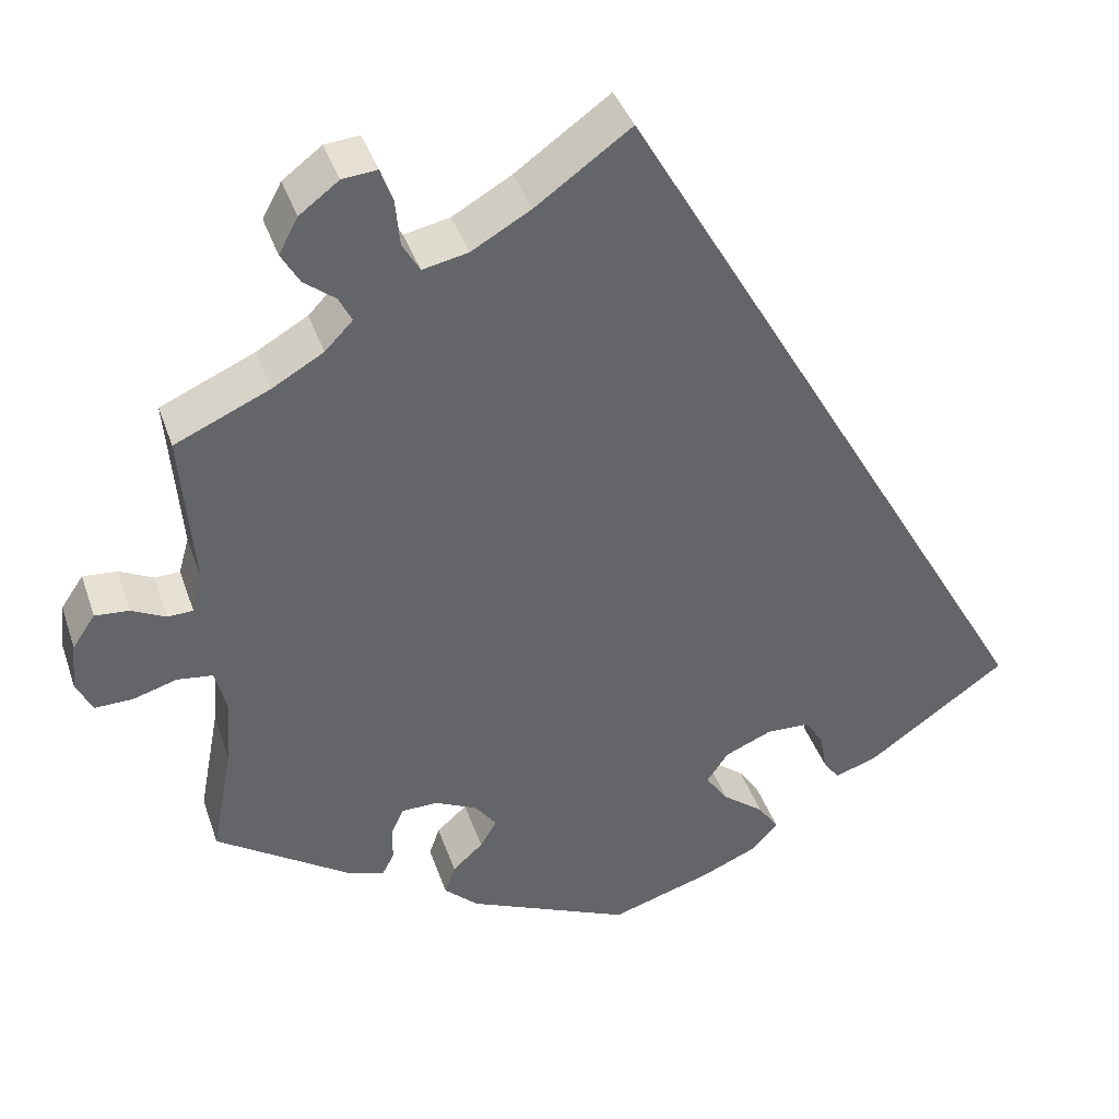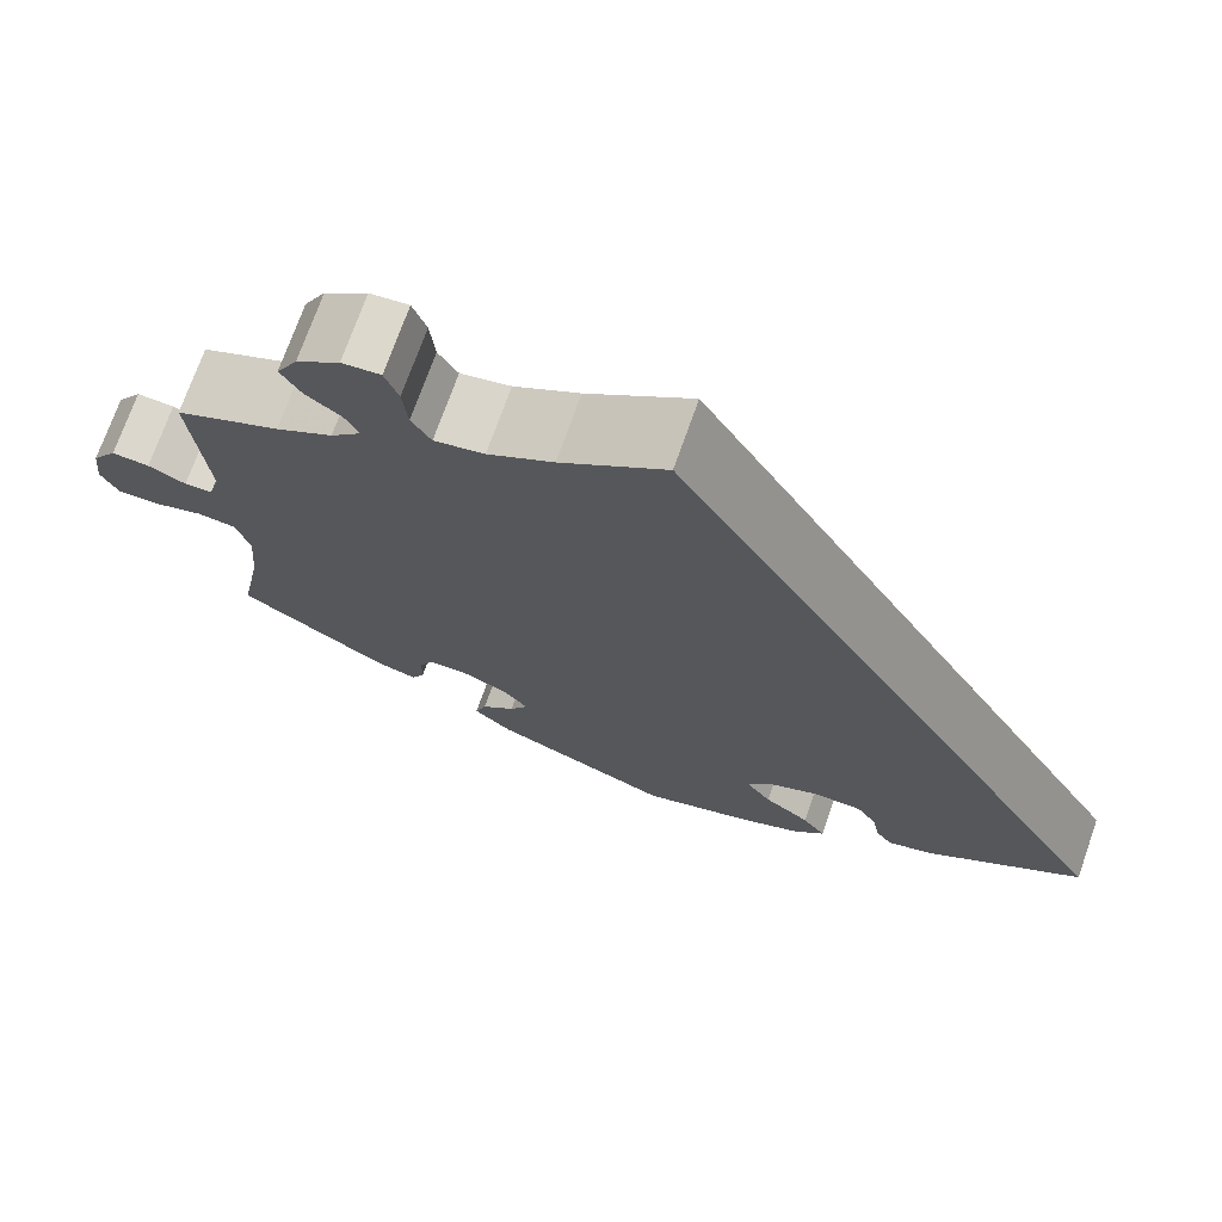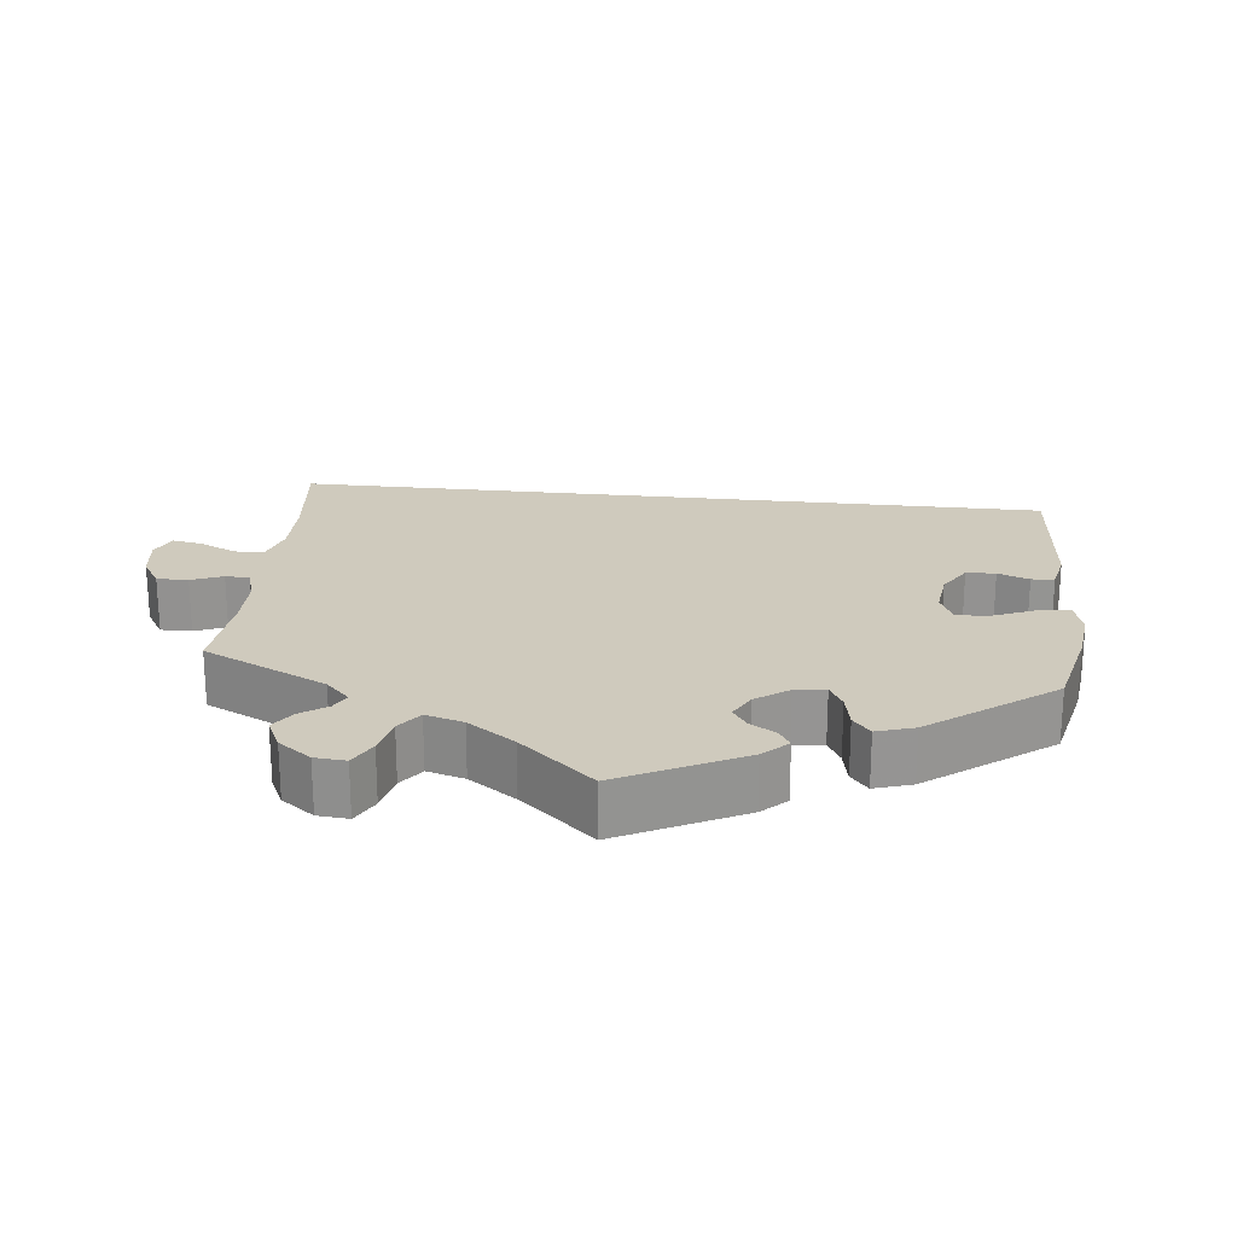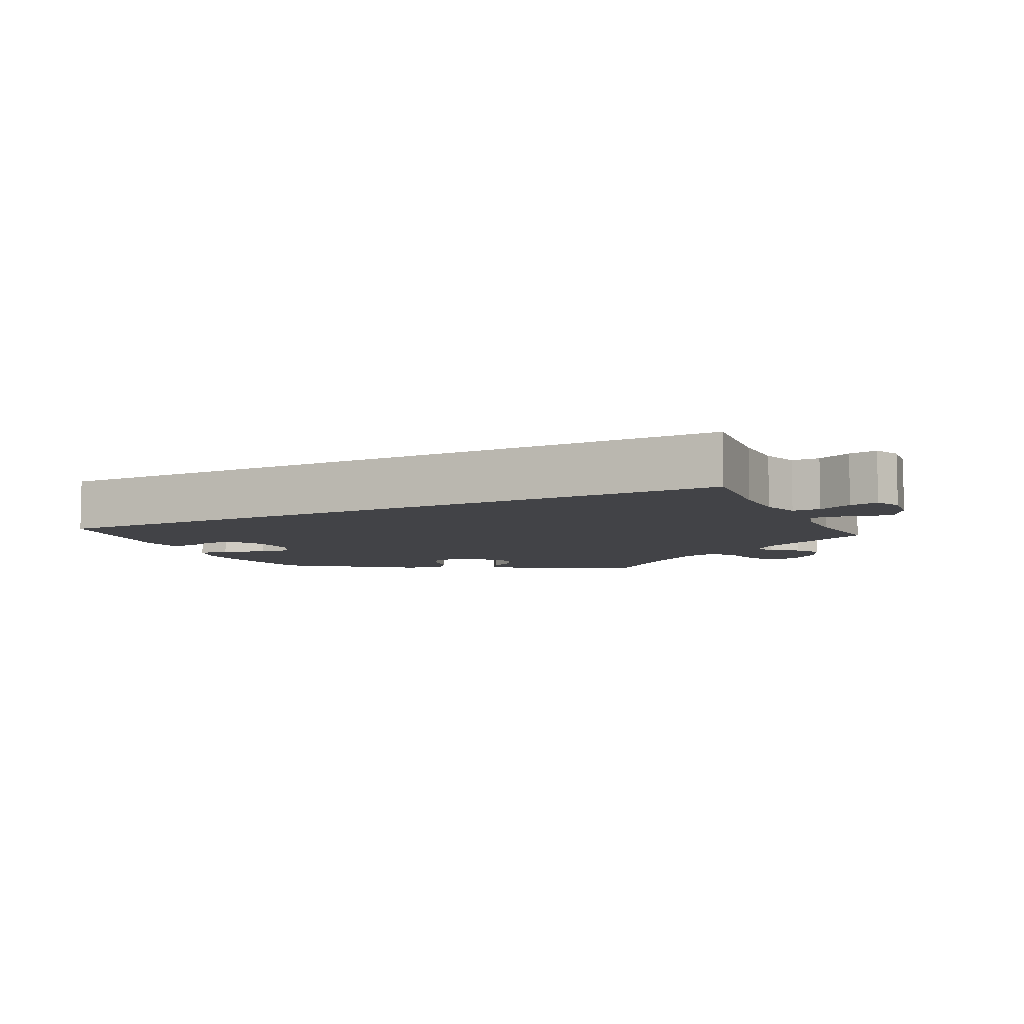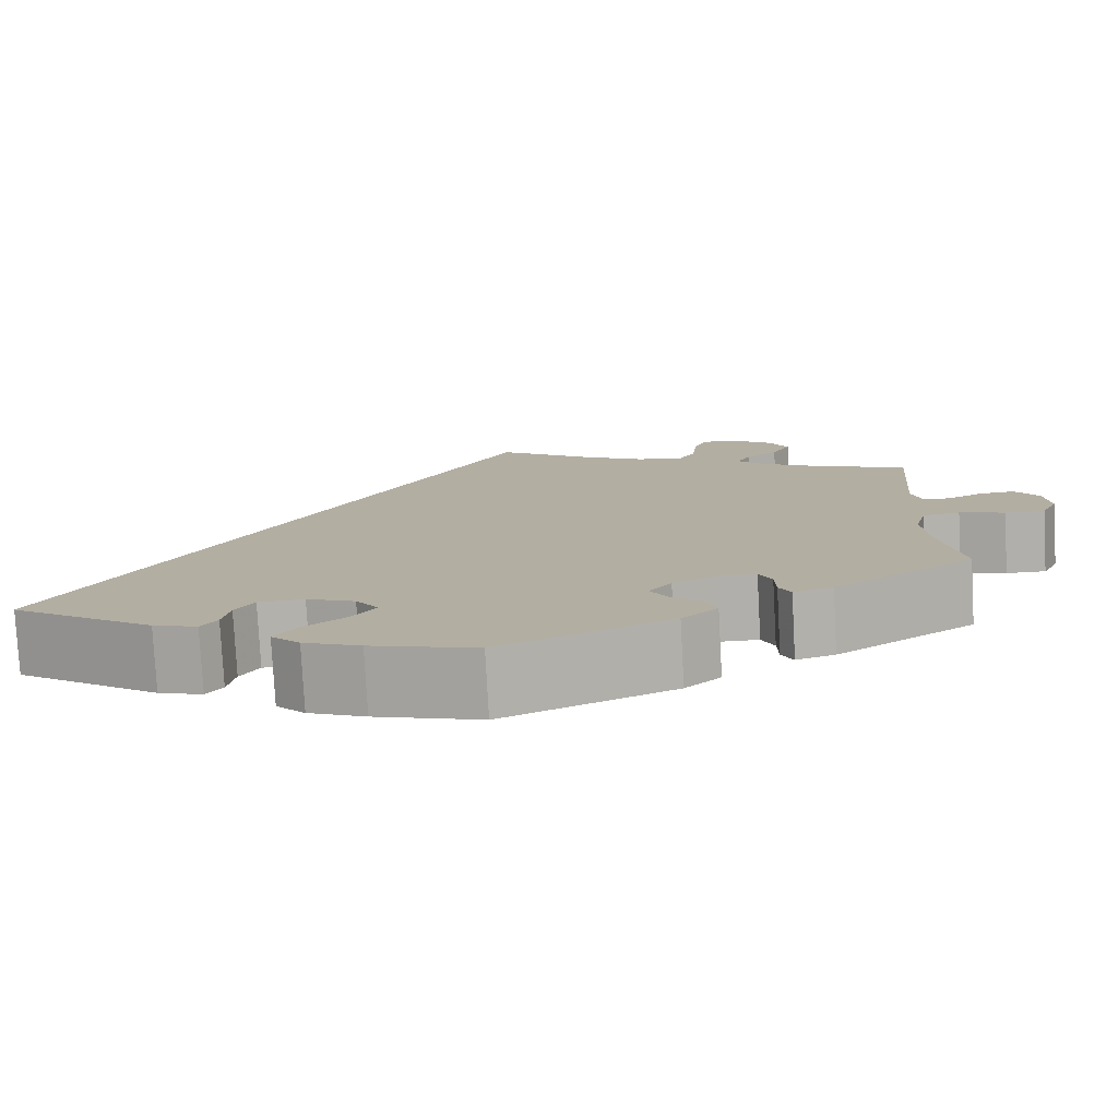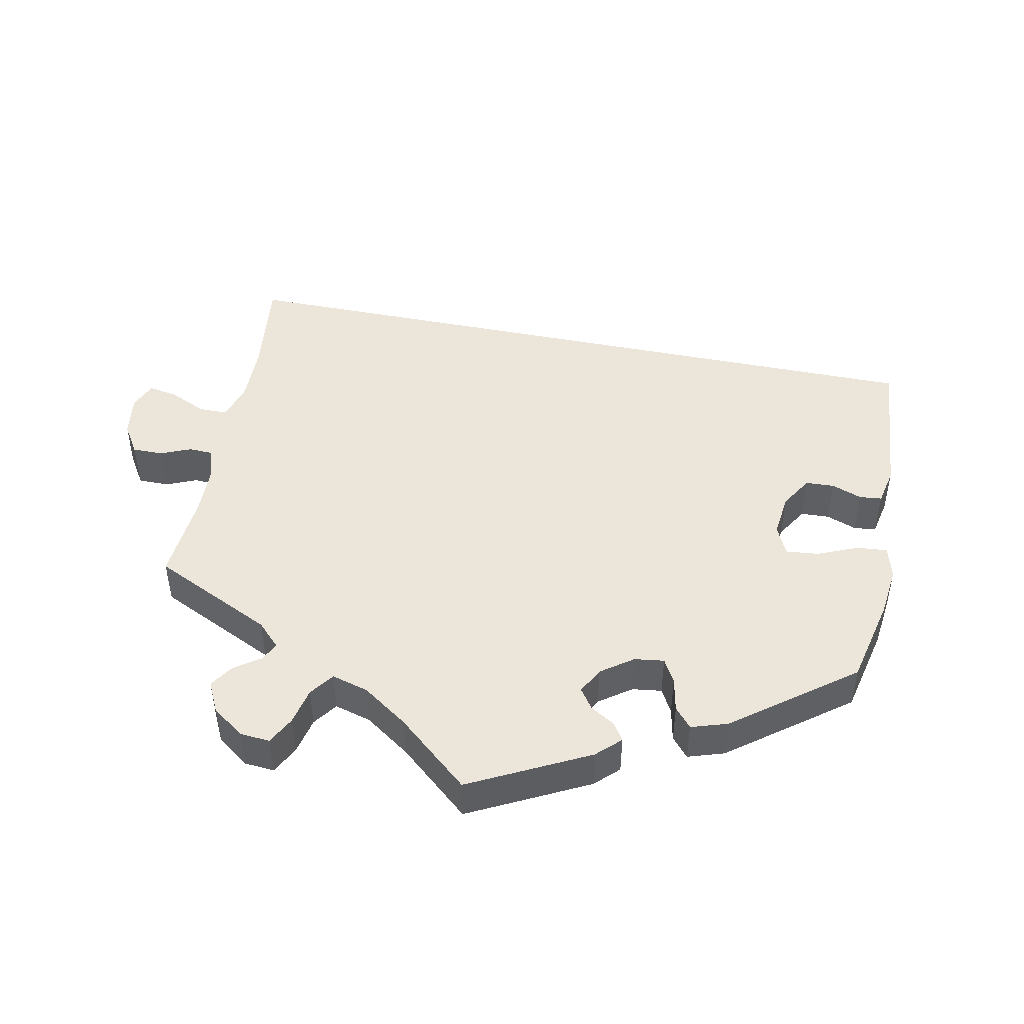
<metadata>
{"format":"obj","ext":"obj","renderer":"f3d","projection":"perspective","resolution":1024,"background":"white","views":[{"elev":39.3,"azim":162.0,"up":"+Z"},{"elev":72.4,"azim":-160.6,"up":"+Z"},{"elev":23.0,"azim":126.1,"up":"+Y"},{"elev":-7.4,"azim":-34.0,"up":"+Y"},{"elev":-78.6,"azim":3.1,"up":"+Z"},{"elev":48.4,"azim":131.1,"up":"+Y"}]}
</metadata>
<code>
v 0.486 0.07 0.107
v 0.498 0.07 0.064
v 0.527 0.07 0.063
v 0.566 0.07 0.082
v 0.605 0.07 0.085
v 0.631 0.07 0.047
v 0.637 0.07 -0.007
v 0.619 0.07 -0.045
v 0.575 0.07 -0.044
v 0.525 0.07 -0.029
v 0.484 0.07 -0.034
v 0.471 0.07 -0.085
v 0.477 0.07 -0.161
v 0.501 0.07 -0.289
v 0.347 0.07 -0.391
v 0.304 0.07 -0.404
v 0.291 0.07 -0.379
v 0.29 0.07 -0.338
v 0.276 0.07 -0.308
v 0.235 0.07 -0.307
v 0.186 0.07 -0.33
v 0.161 0.07 -0.363
v 0.18 0.07 -0.395
v 0.215 0.07 -0.426
v 0.227 0.07 -0.46
v 0.188 0.07 -0.496
v 0 0.07 -0.578
v -0.117 0.07 -0.542
v -0.18 0.07 -0.515
v -0.212 0.07 -0.482
v -0.188 0.07 -0.447
v -0.14 0.07 -0.41
v -0.114 0.07 -0.373
v -0.139 0.07 -0.337
v -0.193 0.07 -0.314
v -0.244 0.07 -0.316
v -0.265 0.07 -0.349
v -0.273 0.07 -0.393
v -0.291 0.07 -0.418
v -0.34 0.07 -0.402
v -0.501 0.07 -0.289
v -0.001 0.07 0.578
v 0.108 0.07 0.5
v 0.176 0.07 0.461
v 0.228 0.07 0.45
v 0.248 0.07 0.484
v 0.253 0.07 0.537
v 0.267 0.07 0.576
v 0.307 0.07 0.572
v 0.352 0.07 0.538
v 0.374 0.07 0.497
v 0.353 0.07 0.461
v 0.317 0.07 0.433
v 0.302 0.07 0.404
v 0.334 0.07 0.371
v 0.393 0.07 0.337
v 0.501 0.07 0.289
v 0.486 0 0.107
v 0.498 0 0.064
v 0.527 0 0.063
v 0.566 0 0.082
v 0.605 0 0.085
v 0.631 0 0.047
v 0.637 0 -0.007
v 0.619 0 -0.045
v 0.575 0 -0.044
v 0.525 0 -0.029
v 0.484 0 -0.034
v 0.471 0 -0.085
v 0.477 0 -0.161
v 0.501 0 -0.289
v 0.347 0 -0.391
v 0.304 0 -0.404
v 0.291 0 -0.379
v 0.29 0 -0.338
v 0.276 0 -0.308
v 0.235 0 -0.307
v 0.186 0 -0.33
v 0.161 0 -0.363
v 0.18 0 -0.395
v 0.215 0 -0.426
v 0.227 0 -0.46
v 0.188 0 -0.496
v 0 0 -0.578
v -0.117 0 -0.542
v -0.18 0 -0.515
v -0.212 0 -0.482
v -0.188 0 -0.447
v -0.14 0 -0.41
v -0.114 0 -0.373
v -0.139 0 -0.337
v -0.193 0 -0.314
v -0.244 0 -0.316
v -0.265 0 -0.349
v -0.273 0 -0.393
v -0.291 0 -0.418
v -0.34 0 -0.402
v -0.501 0 -0.289
v -0.001 0 0.578
v 0.108 0 0.5
v 0.176 0 0.461
v 0.228 0 0.45
v 0.248 0 0.484
v 0.253 0 0.537
v 0.267 0 0.576
v 0.307 0 0.572
v 0.352 0 0.538
v 0.374 0 0.497
v 0.353 0 0.461
v 0.317 0 0.433
v 0.302 0 0.404
v 0.334 0 0.371
v 0.393 0 0.337
v 0.501 0 0.289
f 56 57 1
f 55 56 1 2
f 54 55 2
f 50 51 52 53
f 50 53 54
f 49 50 54
f 46 47 48 49
f 45 46 49 54
f 44 45 54 2
f 40 41 42 43
f 37 38 39 40
f 36 37 40 43
f 35 36 43 44
f 29 30 31 32
f 29 32 33
f 28 29 33
f 27 28 33
f 26 27 33
f 23 24 25 26
f 22 23 26 33
f 21 22 33 34
f 15 16 17 18
f 13 14 15 18
f 12 13 18 19
f 11 12 19 20
f 7 8 9 10
f 7 10 11
f 6 7 11
f 3 4 5 6
f 2 3 6 11
f 21 34 35 44
f 20 21 44
f 2 11 20 44
f 58 114 113
f 59 58 113 112
f 59 112 111
f 110 109 108 107
f 111 110 107
f 111 107 106
f 106 105 104 103
f 111 106 103 102
f 59 111 102 101
f 100 99 98 97
f 97 96 95 94
f 100 97 94 93
f 101 100 93 92
f 89 88 87 86
f 90 89 86
f 90 86 85
f 90 85 84
f 90 84 83
f 83 82 81 80
f 90 83 80 79
f 91 90 79 78
f 75 74 73 72
f 75 72 71 70
f 76 75 70 69
f 77 76 69 68
f 67 66 65 64
f 68 67 64
f 68 64 63
f 63 62 61 60
f 68 63 60 59
f 101 92 91 78
f 101 78 77
f 101 77 68 59
f 1 58 59 2
f 2 59 60 3
f 3 60 61 4
f 4 61 62 5
f 5 62 63 6
f 6 63 64 7
f 7 64 65 8
f 8 65 66 9
f 9 66 67 10
f 10 67 68 11
f 11 68 69 12
f 12 69 70 13
f 13 70 71 14
f 14 71 72 15
f 15 72 73 16
f 16 73 74 17
f 17 74 75 18
f 18 75 76 19
f 19 76 77 20
f 20 77 78 21
f 21 78 79 22
f 22 79 80 23
f 23 80 81 24
f 24 81 82 25
f 25 82 83 26
f 26 83 84 27
f 27 84 85 28
f 28 85 86 29
f 29 86 87 30
f 30 87 88 31
f 31 88 89 32
f 32 89 90 33
f 33 90 91 34
f 34 91 92 35
f 35 92 93 36
f 36 93 94 37
f 37 94 95 38
f 38 95 96 39
f 39 96 97 40
f 40 97 98 41
f 41 98 99 42
f 42 99 100 43
f 43 100 101 44
f 44 101 102 45
f 45 102 103 46
f 46 103 104 47
f 47 104 105 48
f 48 105 106 49
f 49 106 107 50
f 50 107 108 51
f 51 108 109 52
f 52 109 110 53
f 53 110 111 54
f 54 111 112 55
f 55 112 113 56
f 56 113 114 57
f 57 114 58 1

</code>
